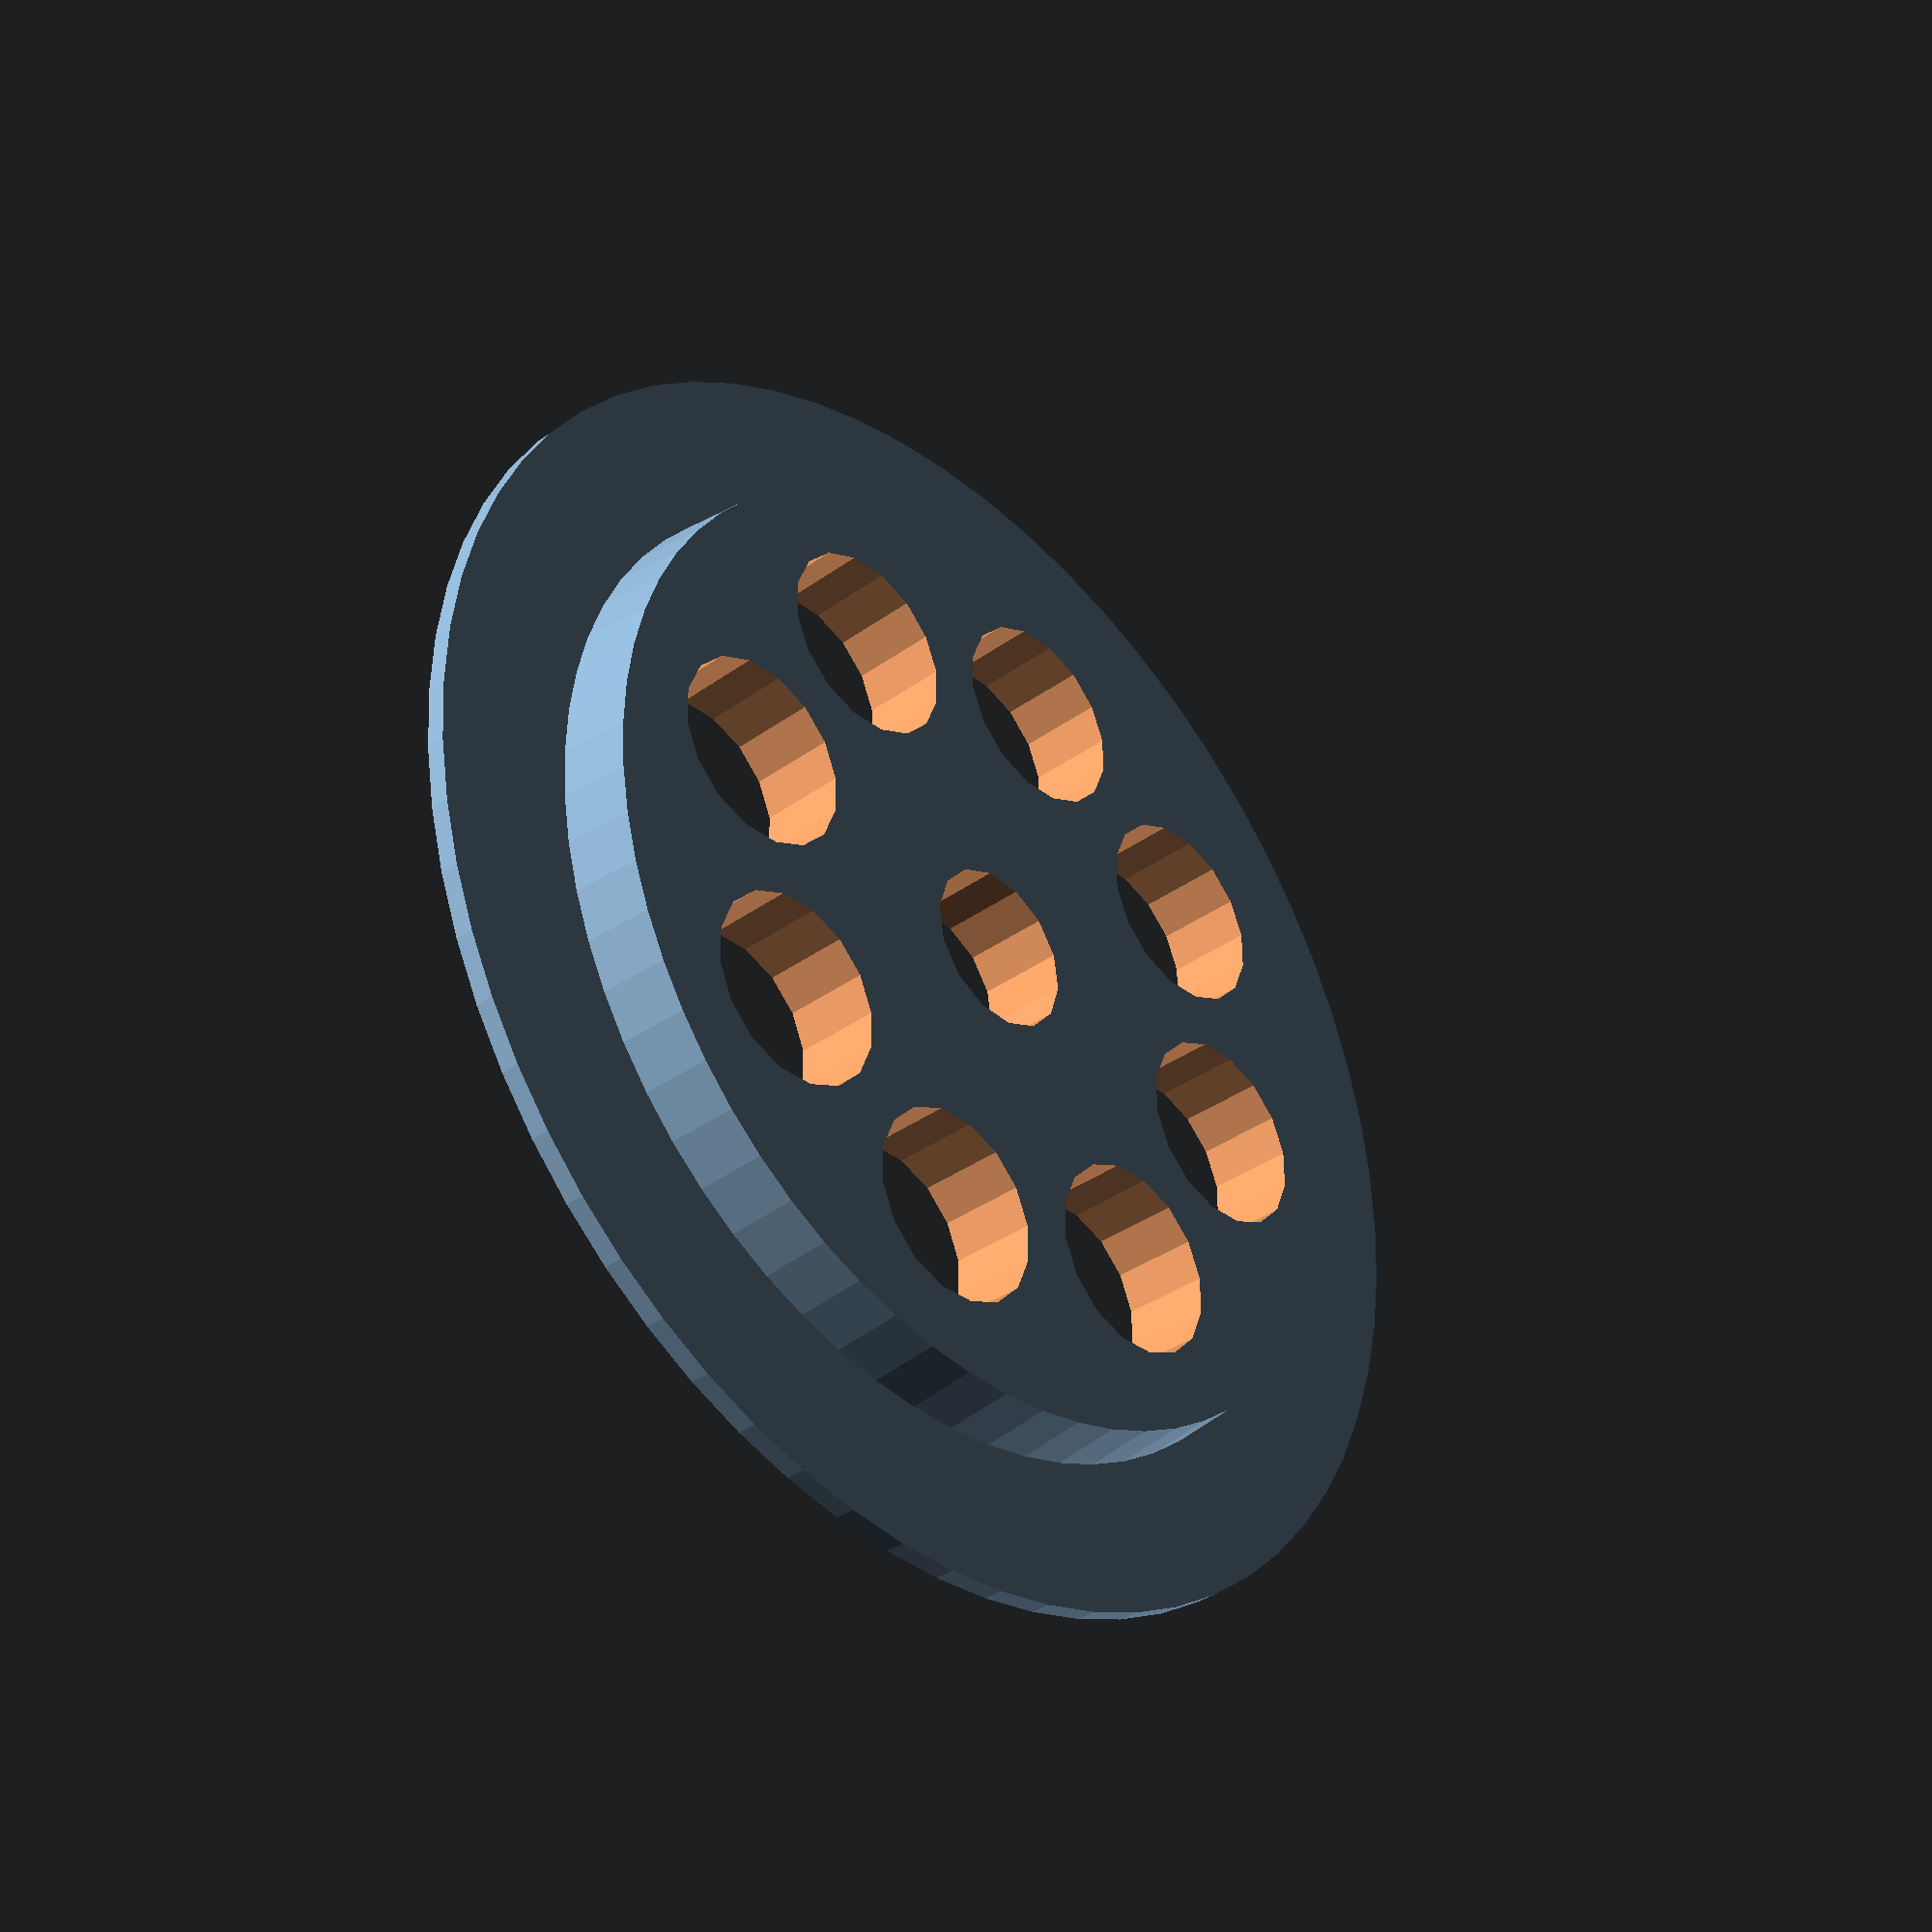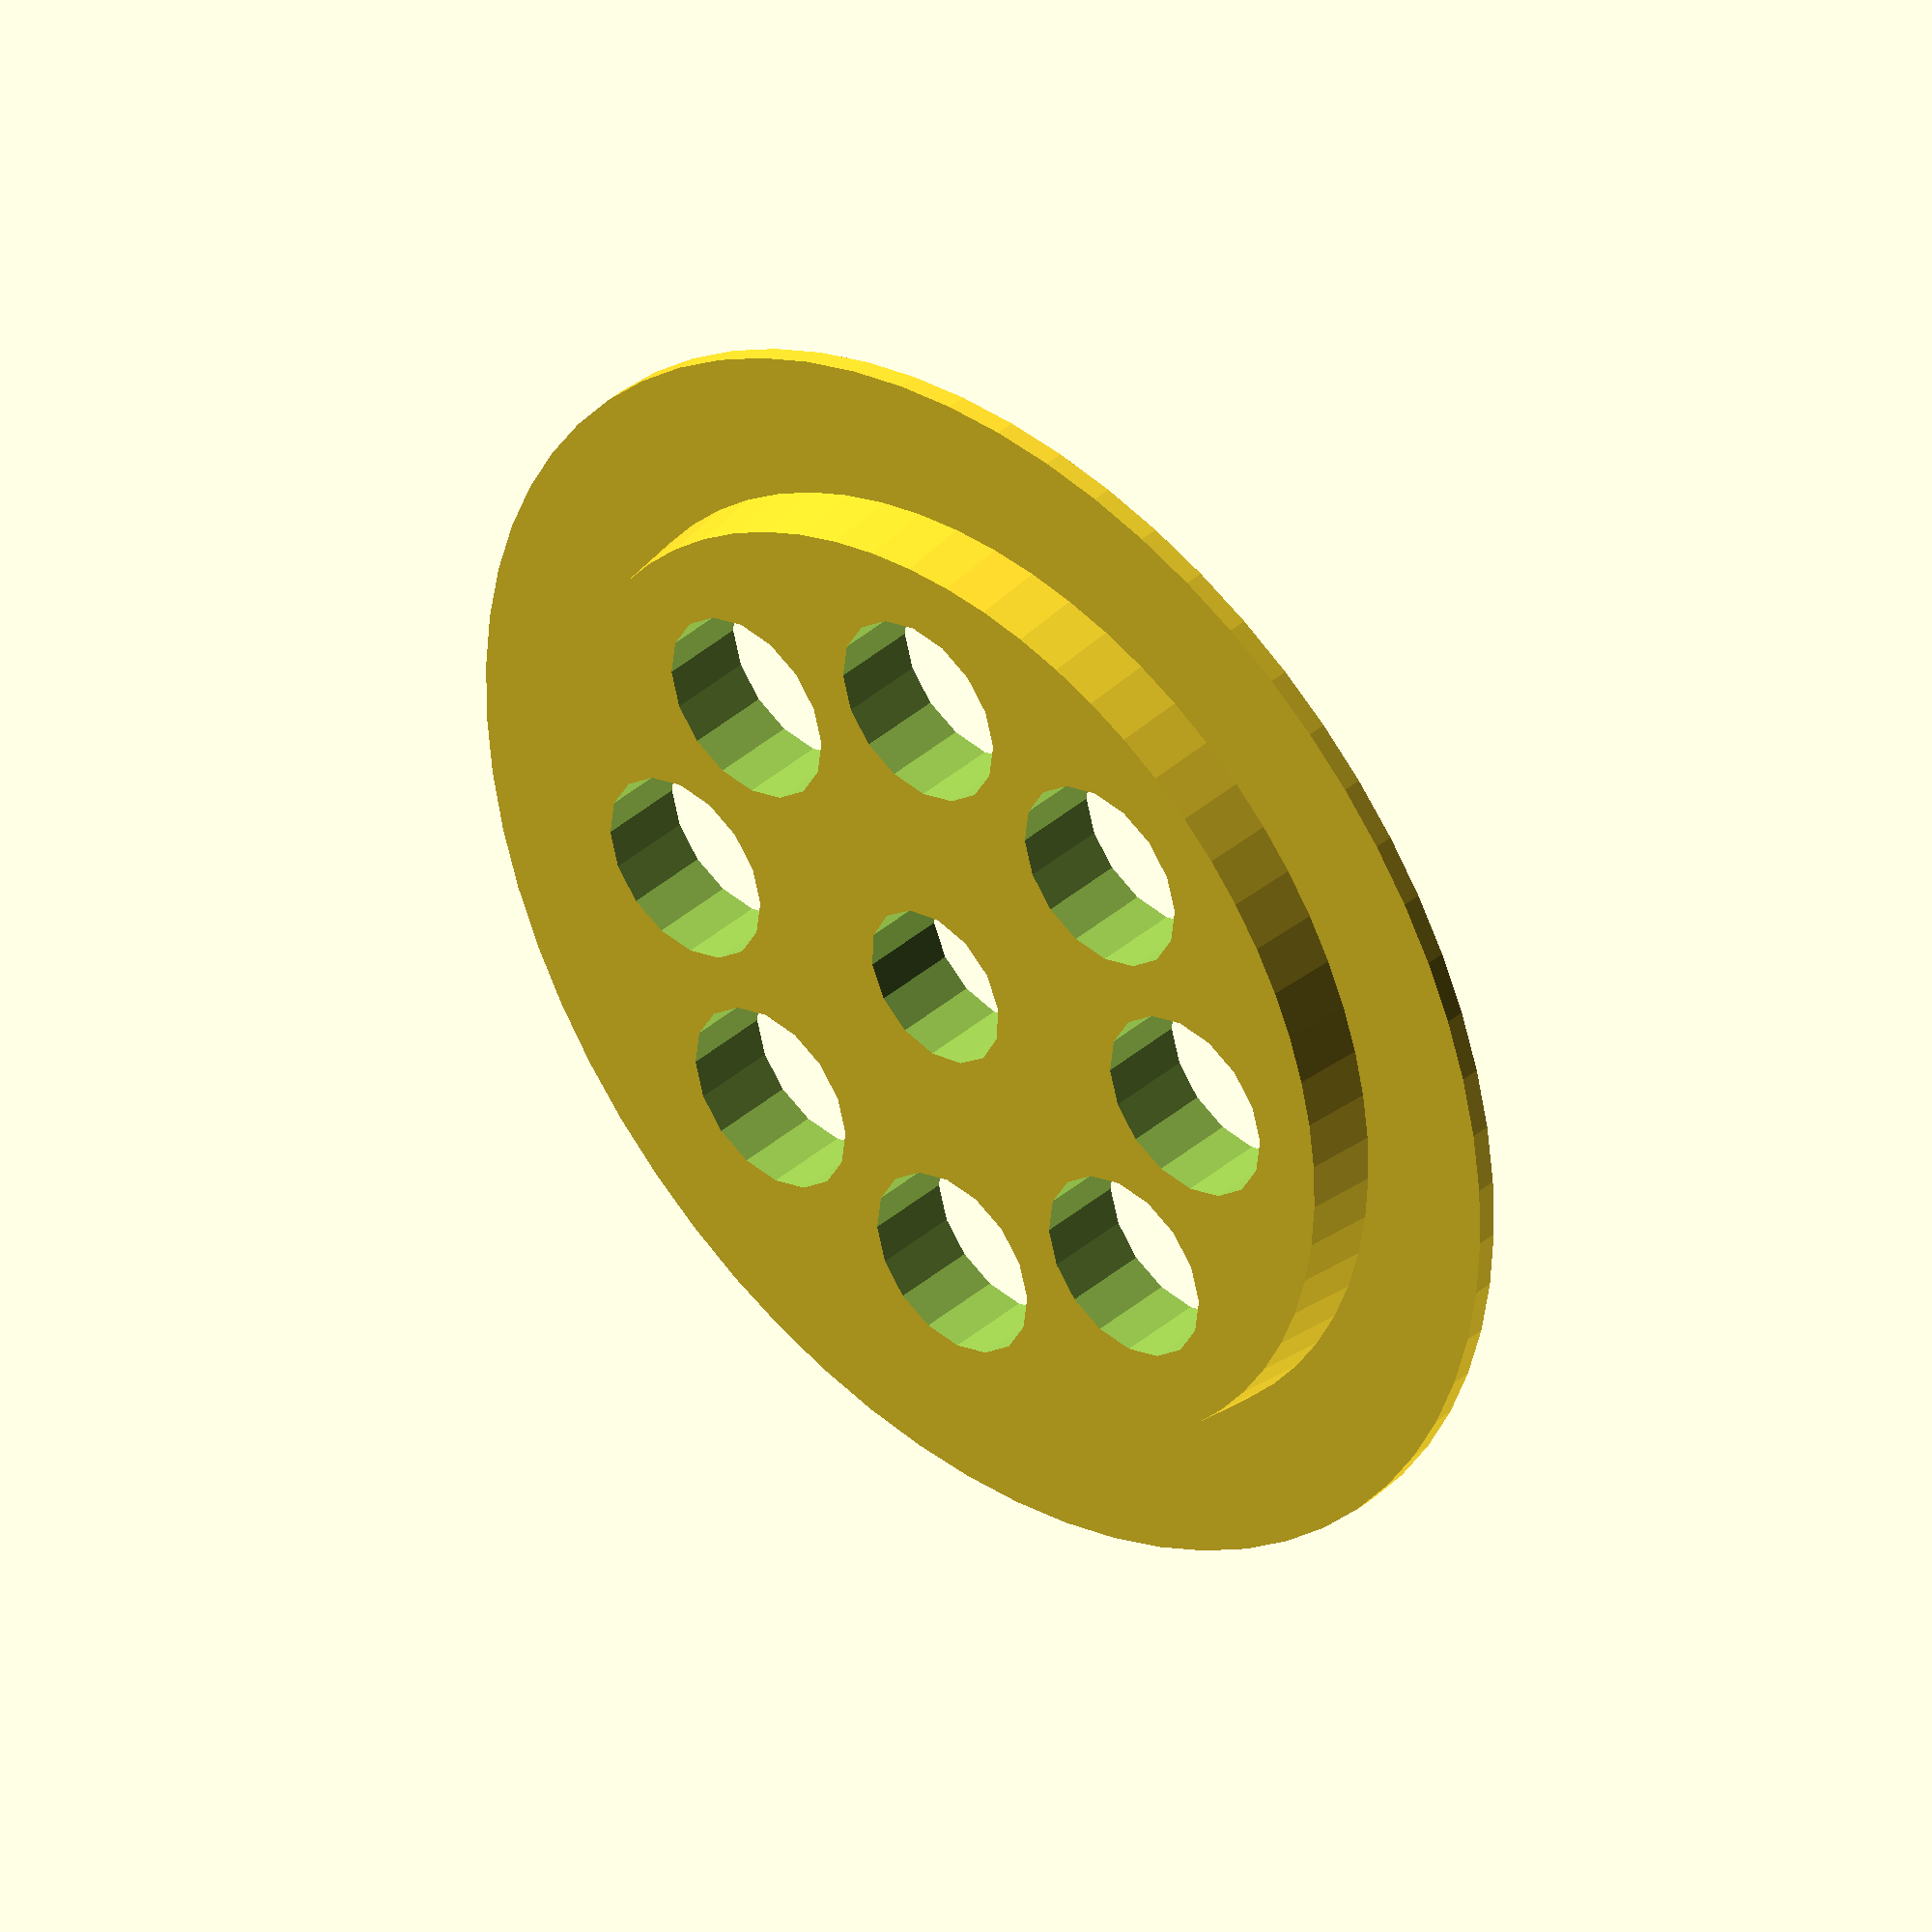
<openscad>
// RebeliX
//
// spool center
// GNU GPL v3
// Martin Neruda <neruda@reprap4u.cz>
// http://www.reprap4u.cz


// Vhodne pro 1 kg papirove civky "plasty Mladec"
// Prumer otvoru v civce
spool_hole = 49.4;

union() {
    difference()
    {
	    union ()
	    {
		    cylinder(4.5, (spool_hole/2)+0.75, (spool_hole/2)+0.25,$fn=64);
		    cylinder(h=1, r=(spool_hole/2)+8,$fn=64);
	    }
	    translate([0,0,-0.1]) cylinder (h=13,r=4.2);
		for ( i = [0 : 45 : 360] ){
		    translate([sin(i)*(spool_hole/3),cos(i)*(spool_hole/3),-0.1]) cylinder(h=13,r=(spool_hole/2)/5);
		}
    }
}

</openscad>
<views>
elev=35.5 azim=235.5 roll=313.7 proj=p view=solid
elev=322.4 azim=221.1 roll=42.0 proj=o view=wireframe
</views>
